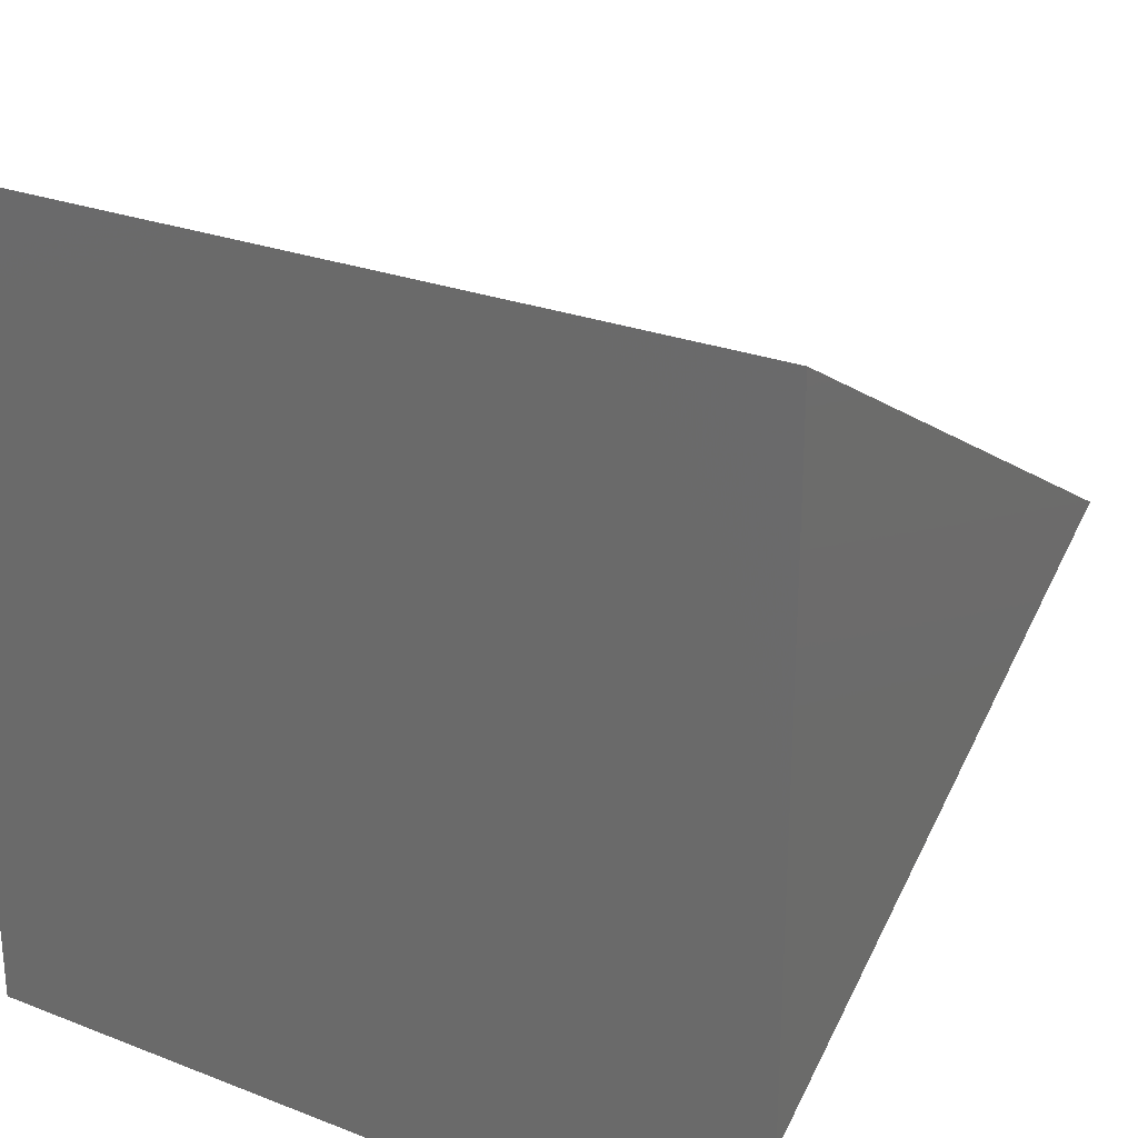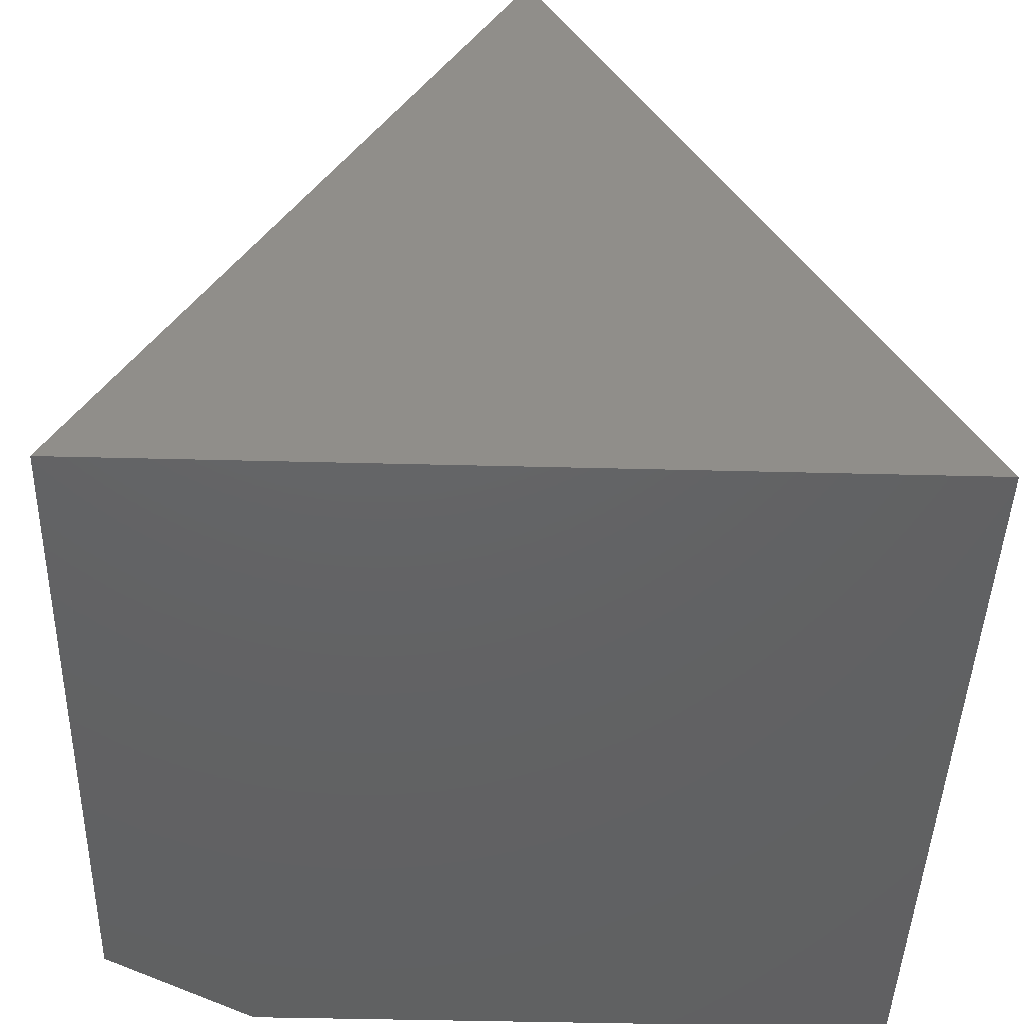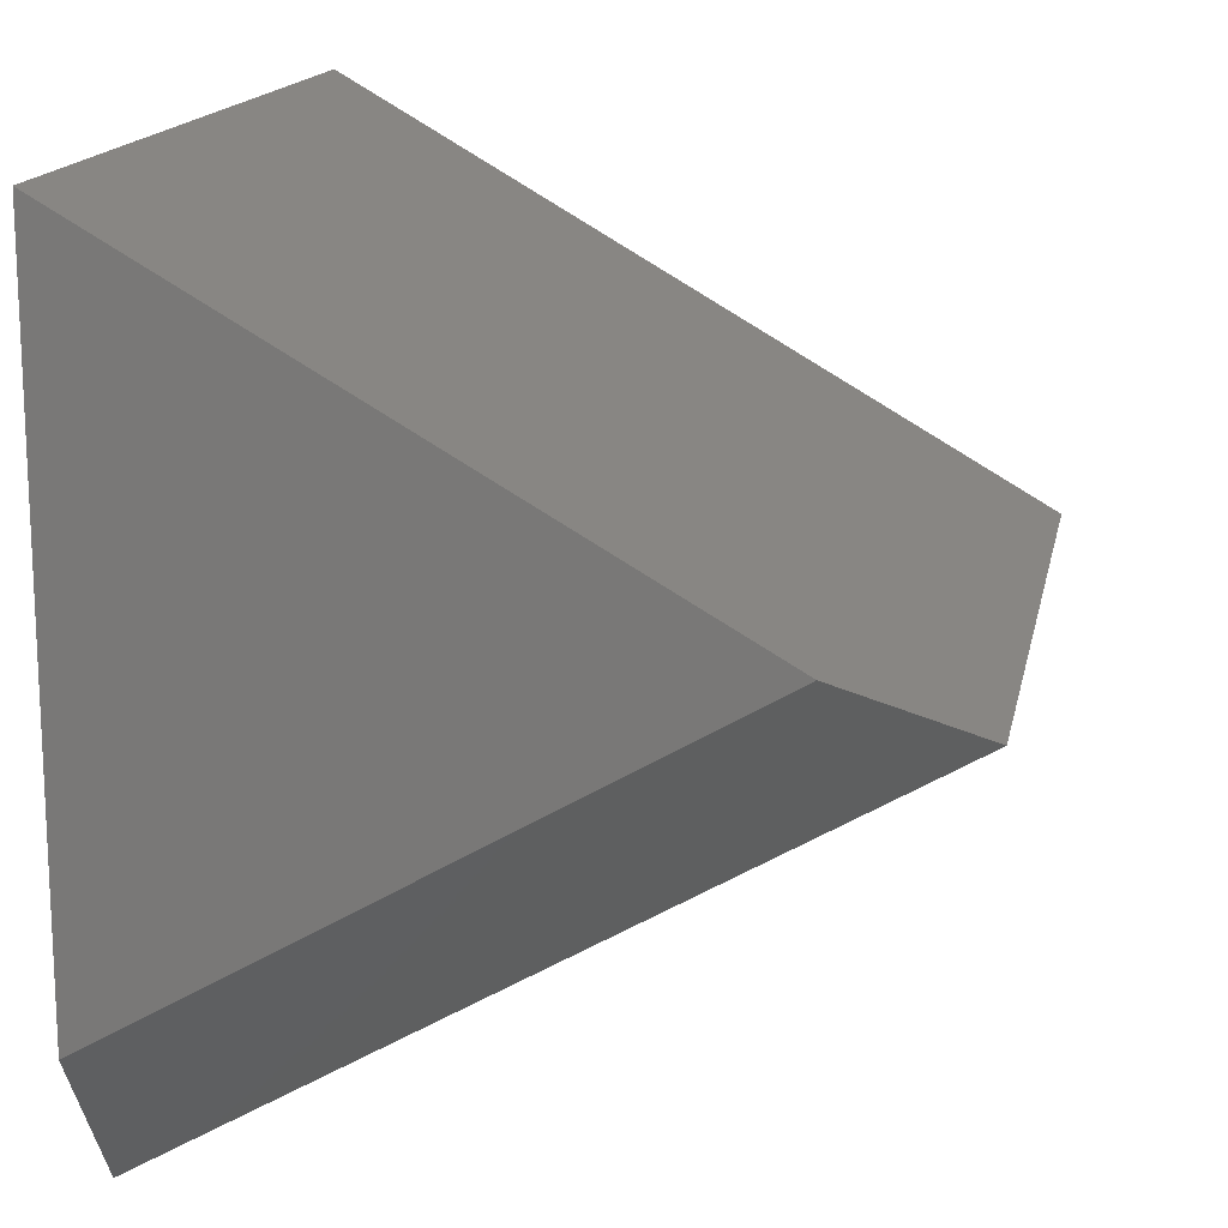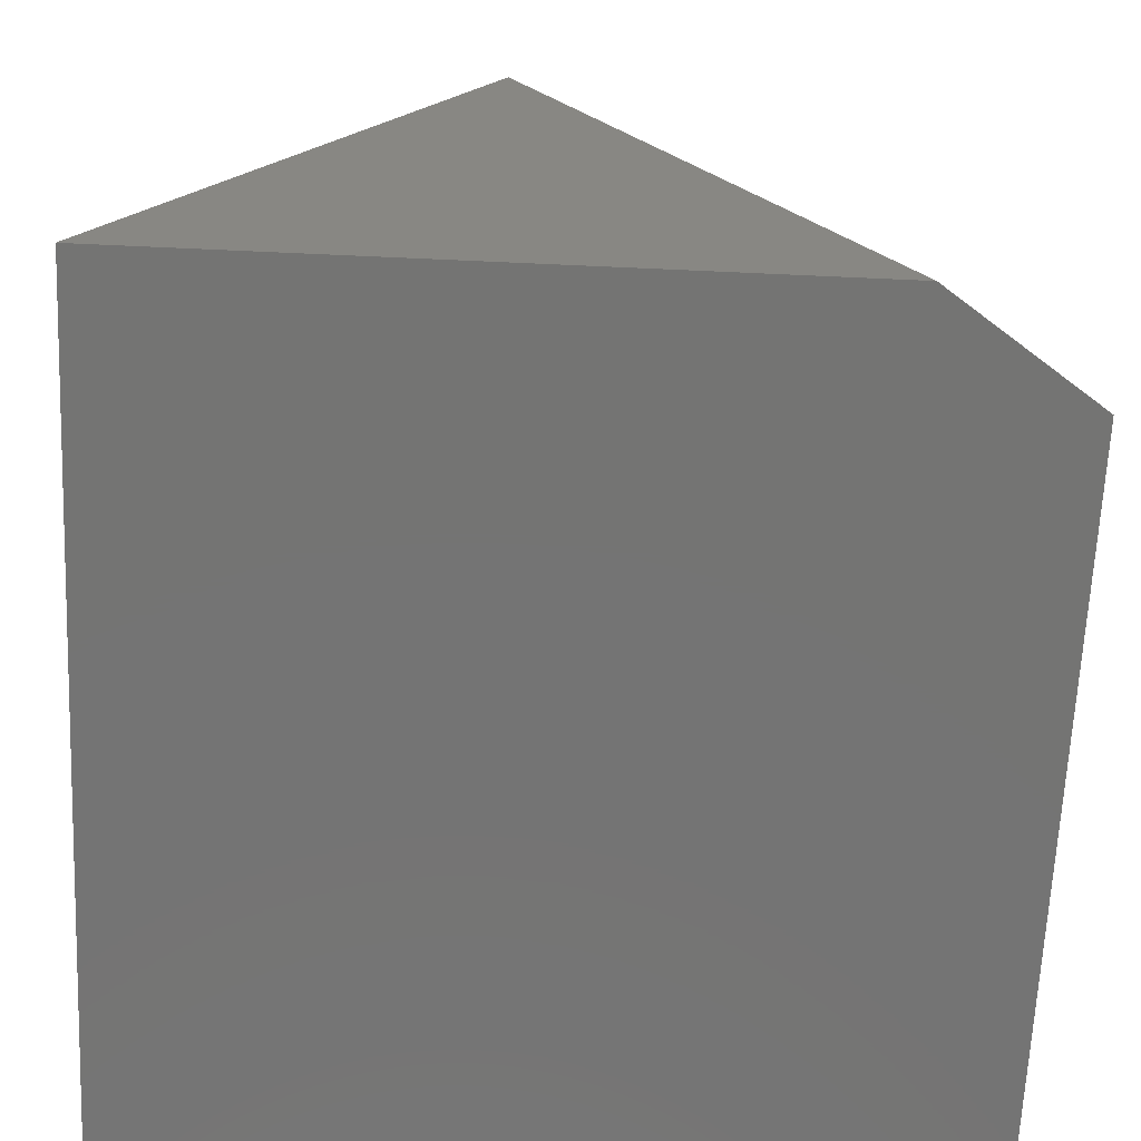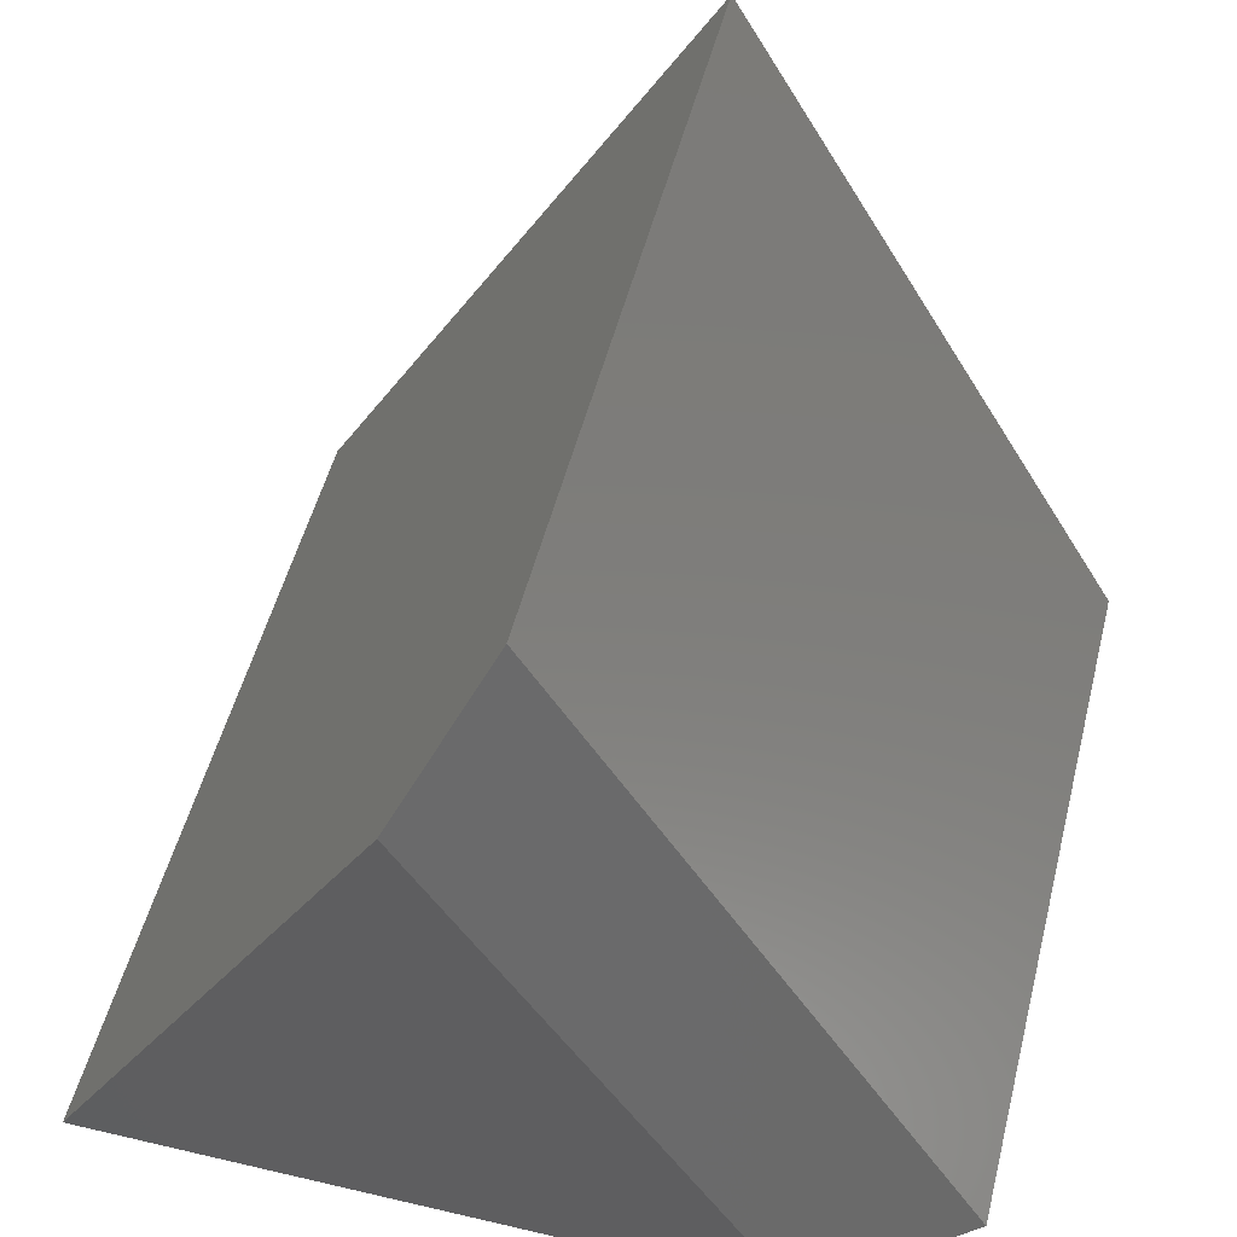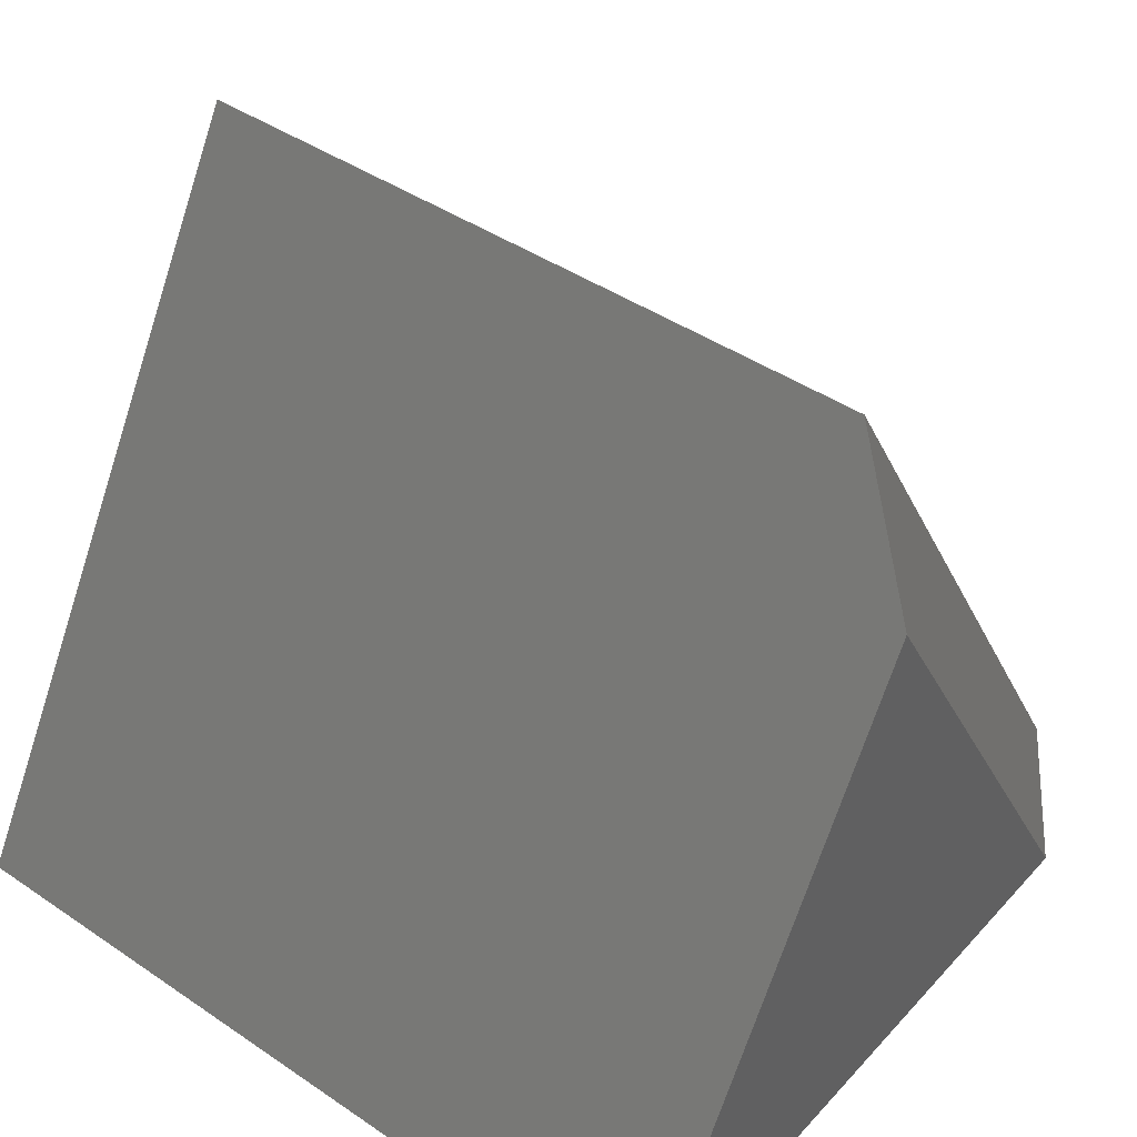
<metadata>
{"format":"stl","ext":"stl","renderer":"f3d","projection":"perspective","resolution":1024,"background":"white","views":[{"elev":26.2,"azim":-148.5,"up":"+Y"},{"elev":-44.8,"azim":88.3,"up":"+Z"},{"elev":15.8,"azim":-78.9,"up":"+Y"},{"elev":-66.2,"azim":-92.6,"up":"+Z"},{"elev":52.2,"azim":-75.8,"up":"+Z"},{"elev":43.3,"azim":-141.3,"up":"+Z"}]}
</metadata>
<code>
# stl→obj: 8 verts, 12 faces
v -2.943e-17 0.07113 0.2411
v 2.549e-33 0.375 -0.2891
v 4.616e-34 -0.2392 -0.2891
v 0.09375 0.003947 0.3583
v 0.09375 -0.375 -0.2891
v 0.75 0.003947 0.3583
v 0.75 -0.375 -0.2891
v 0.75 0.375 -0.2891
f 1 2 3
f 4 5 6
f 6 5 7
f 6 8 4
f 4 8 2
f 4 2 1
f 8 7 2
f 2 7 5
f 2 5 3
f 4 1 5
f 5 1 3
f 7 8 6

</code>
